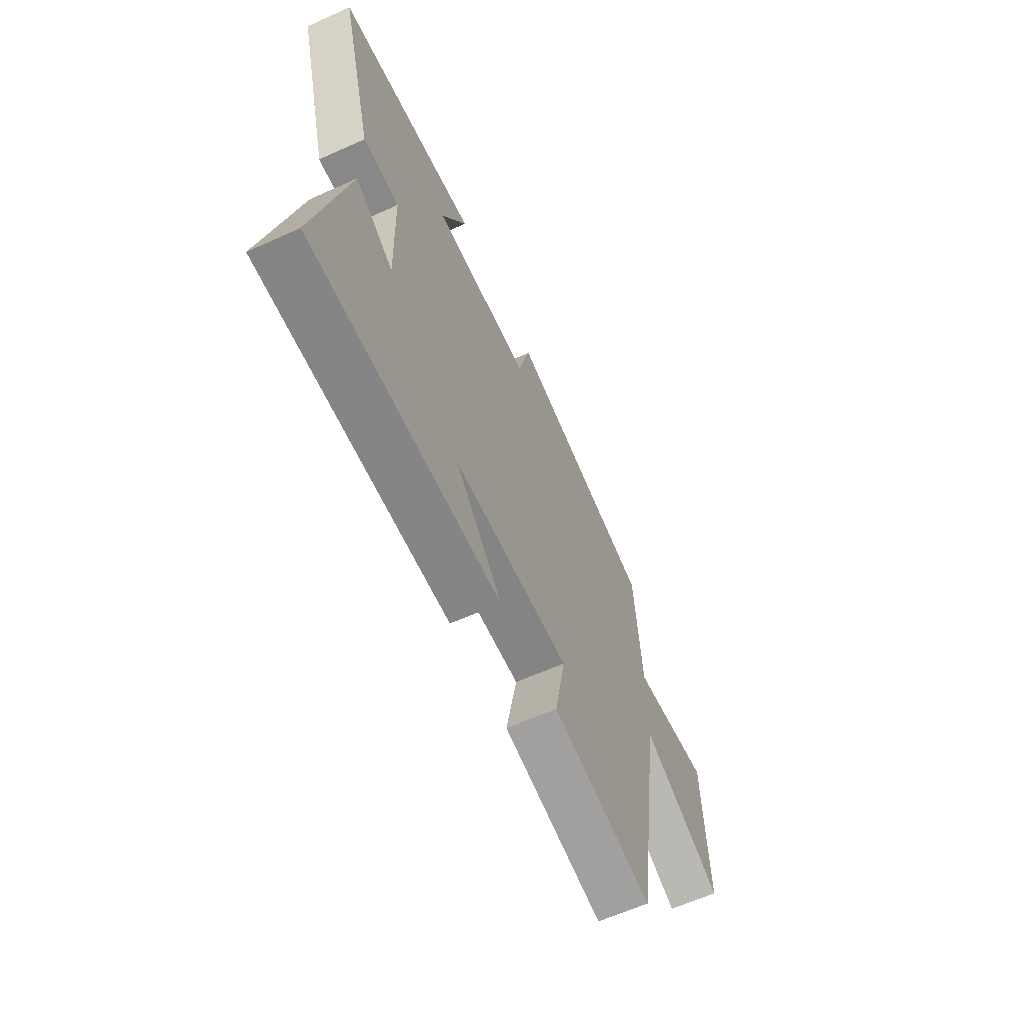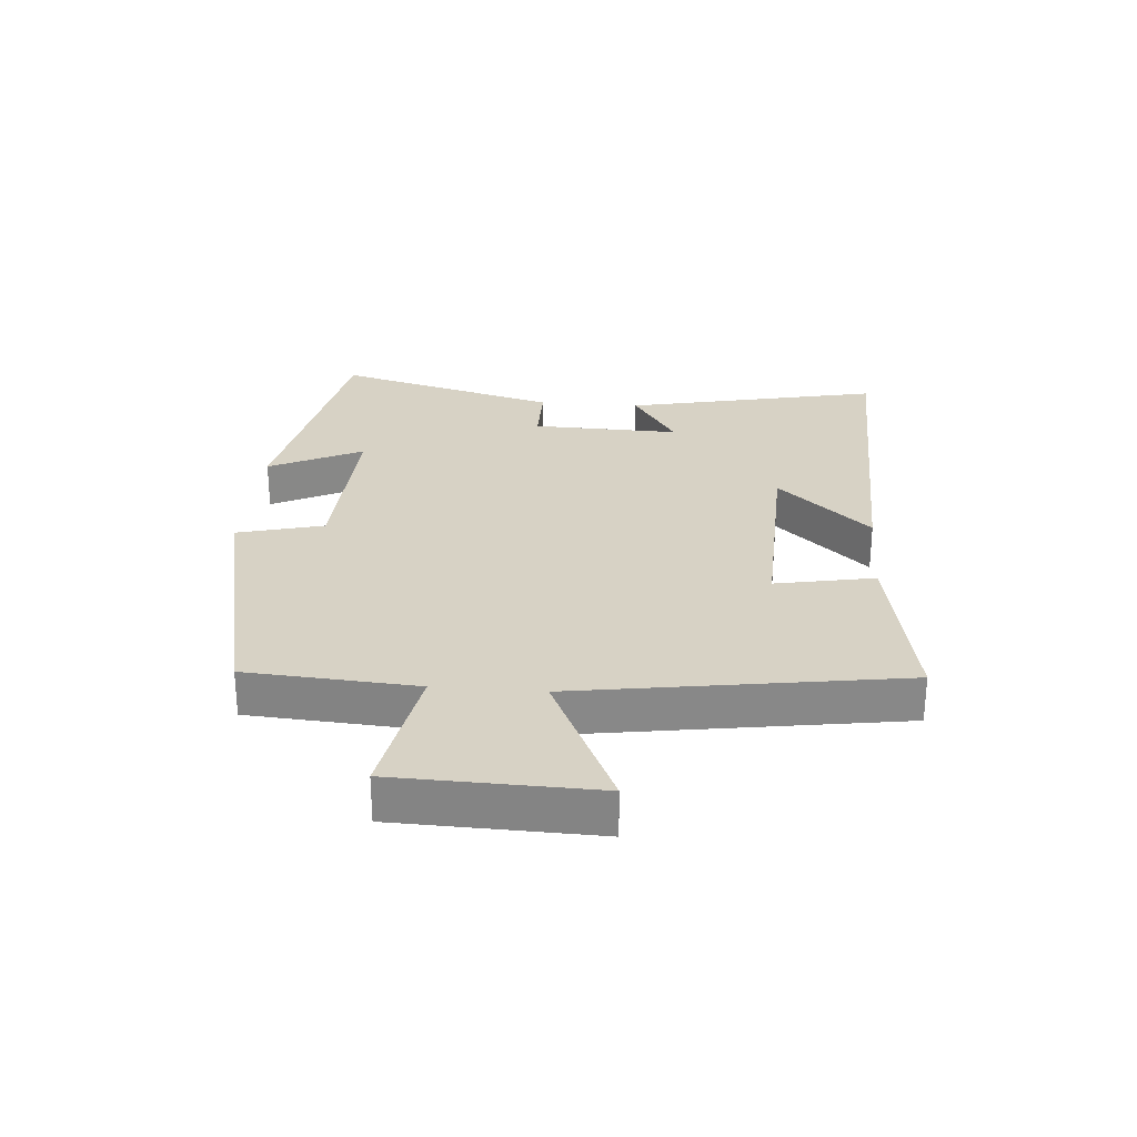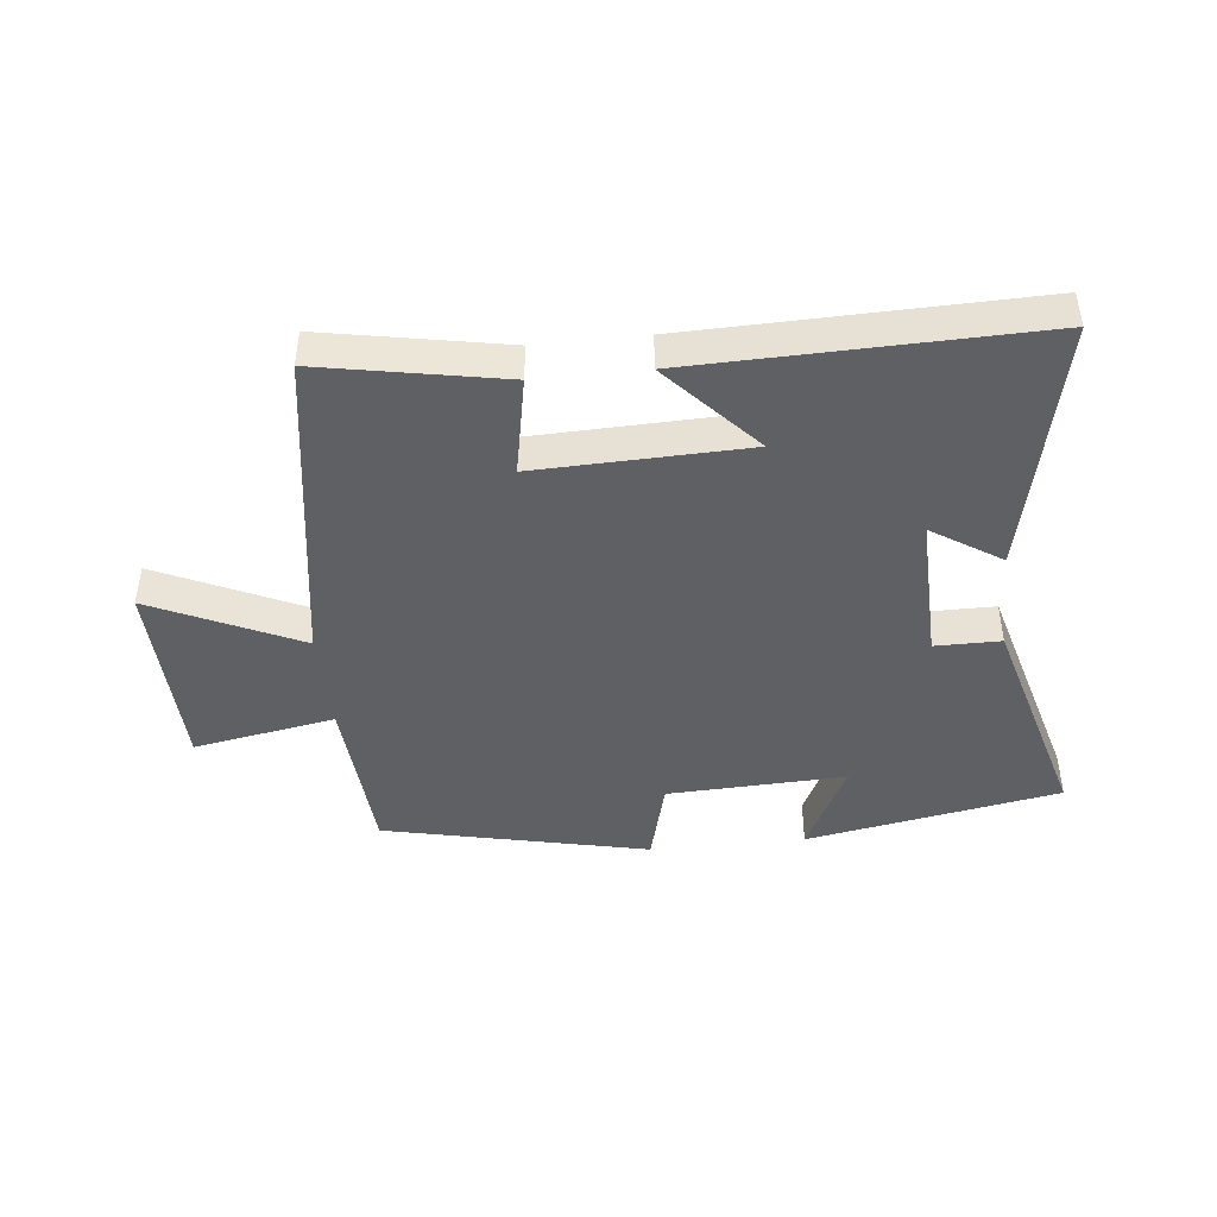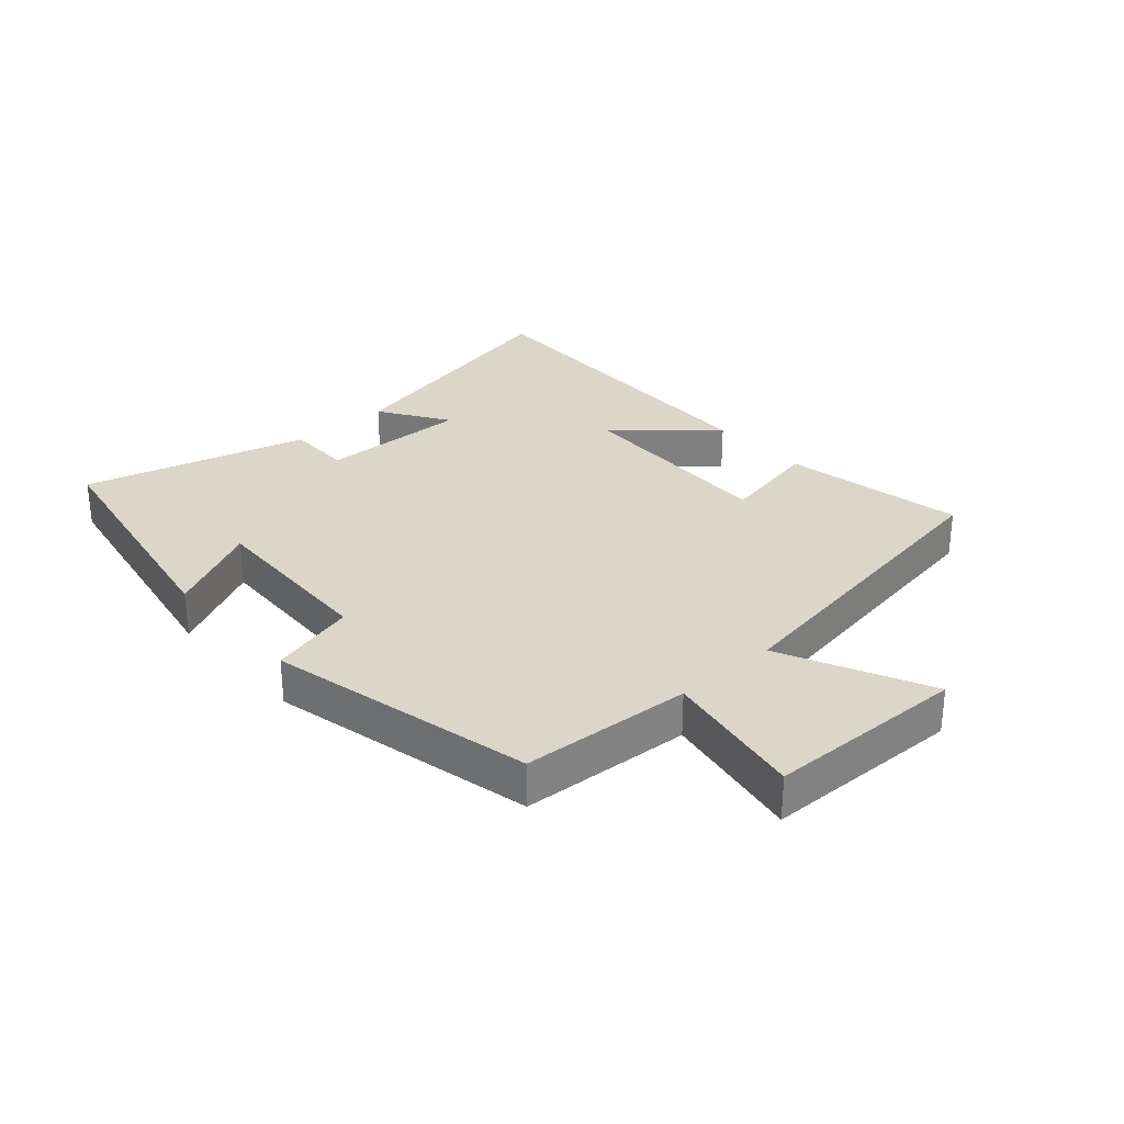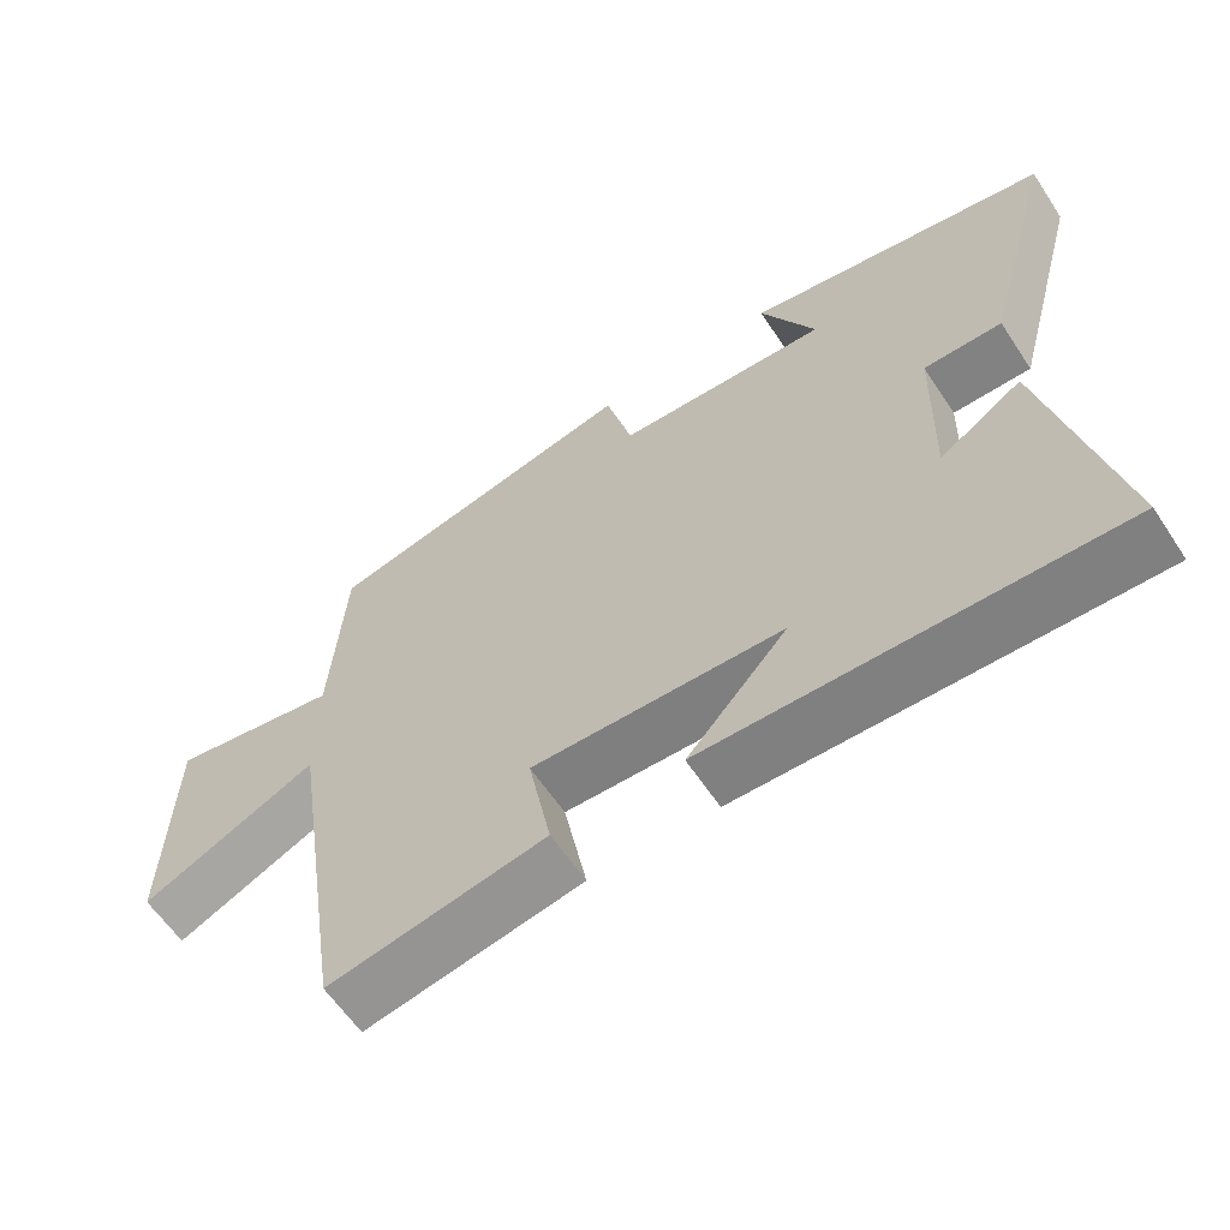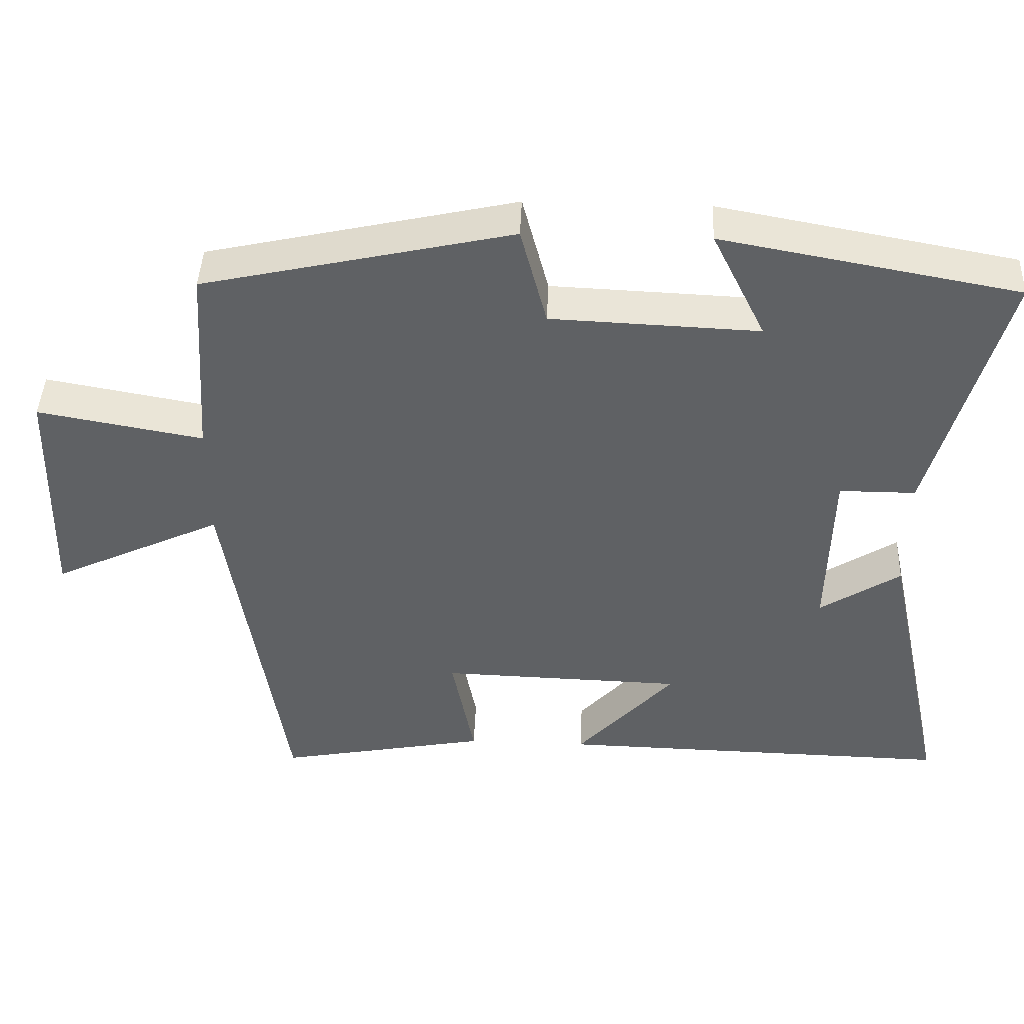
<metadata>
{"format":"obj","ext":"obj","renderer":"f3d","projection":"perspective","resolution":1024,"background":"white","views":[{"elev":-62.8,"azim":-65.5,"up":"+Z"},{"elev":27.6,"azim":94.7,"up":"+Y"},{"elev":-43.9,"azim":-173.9,"up":"+Y"},{"elev":29.8,"azim":48.2,"up":"+Y"},{"elev":-60.9,"azim":-146.6,"up":"+Z"},{"elev":43.8,"azim":-177.7,"up":"+Z"}]}
</metadata>
<code>
v 0.419 0.07 -0.555
v 0.128 0.07 -0.5
v 0.159 0.07 -0.341
v -0.177 0.07 -0.351
v -0.042 0.07 -0.5
v -0.589 0.07 -0.512
v -0.5 0.07 -0.101
v -0.389 0.07 -0.173
v -0.395 0.07 0.065
v -0.5 0.07 0.065
v -0.599 0.07 0.425
v -0.191 0.07 0.5
v -0.265 0.07 0.35
v 0.021 0.07 0.362
v 0.057 0.07 0.5
v 0.482 0.07 0.405
v 0.5 0.07 0.132
v 0.728 0.07 0.173
v 0.736 0.07 -0.147
v 0.5 0.07 -0.036
v 0.419 0 -0.555
v 0.128 0 -0.5
v 0.159 0 -0.341
v -0.177 0 -0.351
v -0.042 0 -0.5
v -0.589 0 -0.512
v -0.5 0 -0.101
v -0.389 0 -0.173
v -0.395 0 0.065
v -0.5 0 0.065
v -0.599 0 0.425
v -0.191 0 0.5
v -0.265 0 0.35
v 0.021 0 0.362
v 0.057 0 0.5
v 0.482 0 0.405
v 0.5 0 0.132
v 0.728 0 0.173
v 0.736 0 -0.147
v 0.5 0 -0.036
f 17 18 19 20
f 17 20 1
f 16 17 1
f 15 16 1
f 14 15 1
f 13 14 1
f 10 11 12 13
f 9 10 13
f 8 9 13
f 6 7 8
f 5 6 8
f 4 5 8
f 3 4 8 13
f 1 2 3
f 1 3 13
f 40 39 38 37
f 21 40 37
f 21 37 36
f 21 36 35
f 21 35 34
f 21 34 33
f 33 32 31 30
f 33 30 29
f 33 29 28
f 28 27 26
f 28 26 25
f 28 25 24
f 33 28 24 23
f 23 22 21
f 33 23 21
f 1 21 22 2
f 2 22 23 3
f 3 23 24 4
f 4 24 25 5
f 5 25 26 6
f 6 26 27 7
f 7 27 28 8
f 8 28 29 9
f 9 29 30 10
f 10 30 31 11
f 11 31 32 12
f 12 32 33 13
f 13 33 34 14
f 14 34 35 15
f 15 35 36 16
f 16 36 37 17
f 17 37 38 18
f 18 38 39 19
f 19 39 40 20
f 20 40 21 1

</code>
